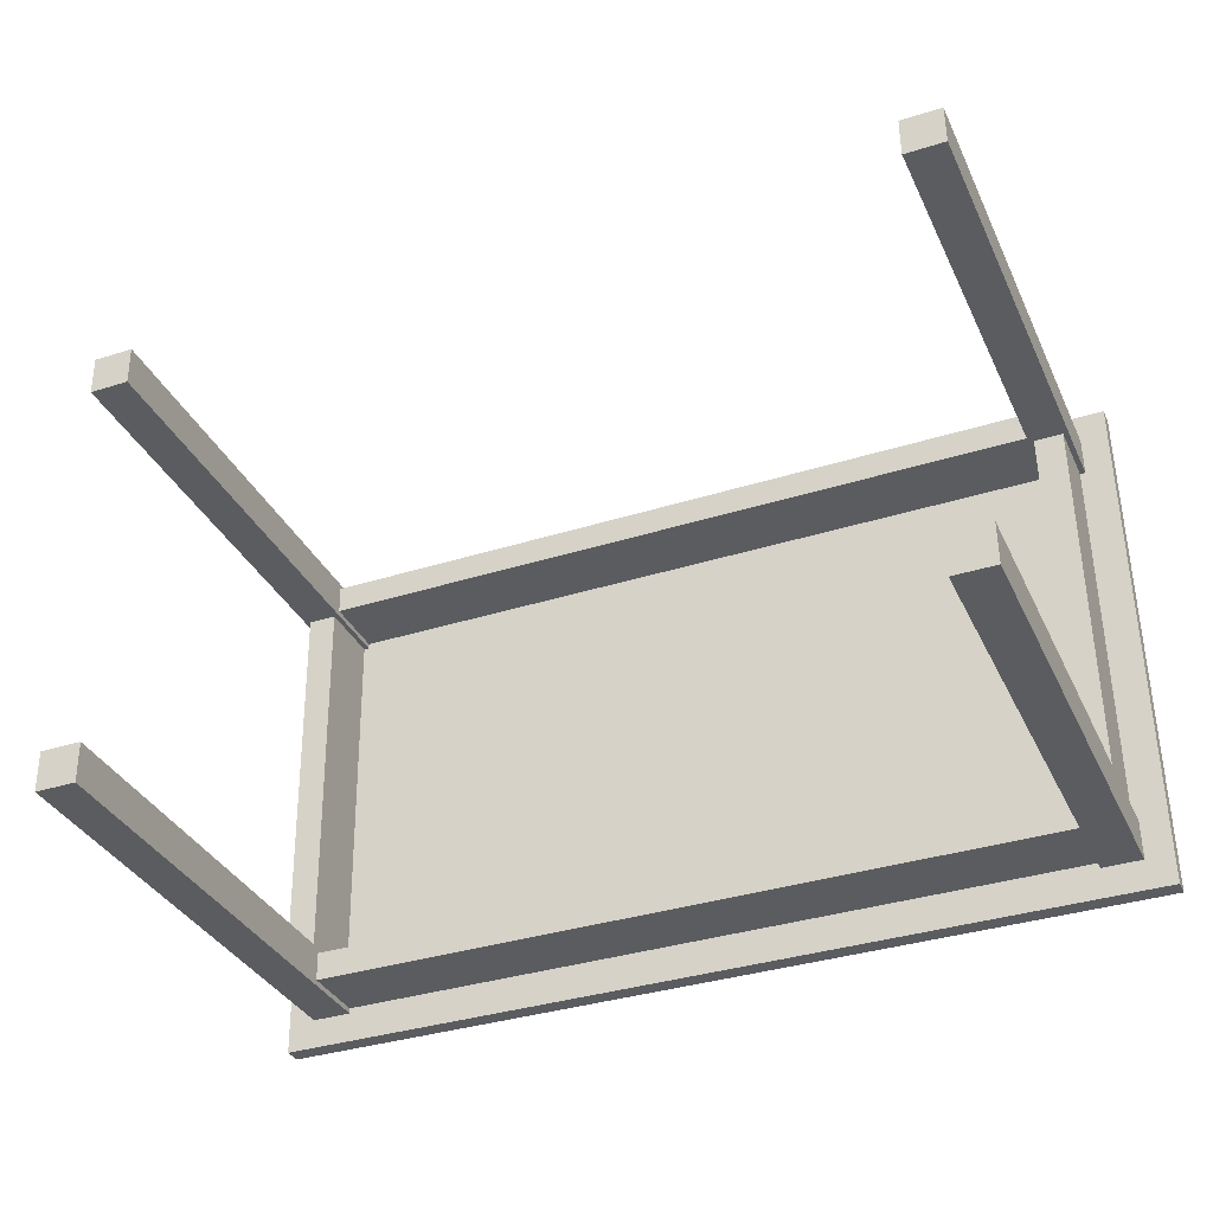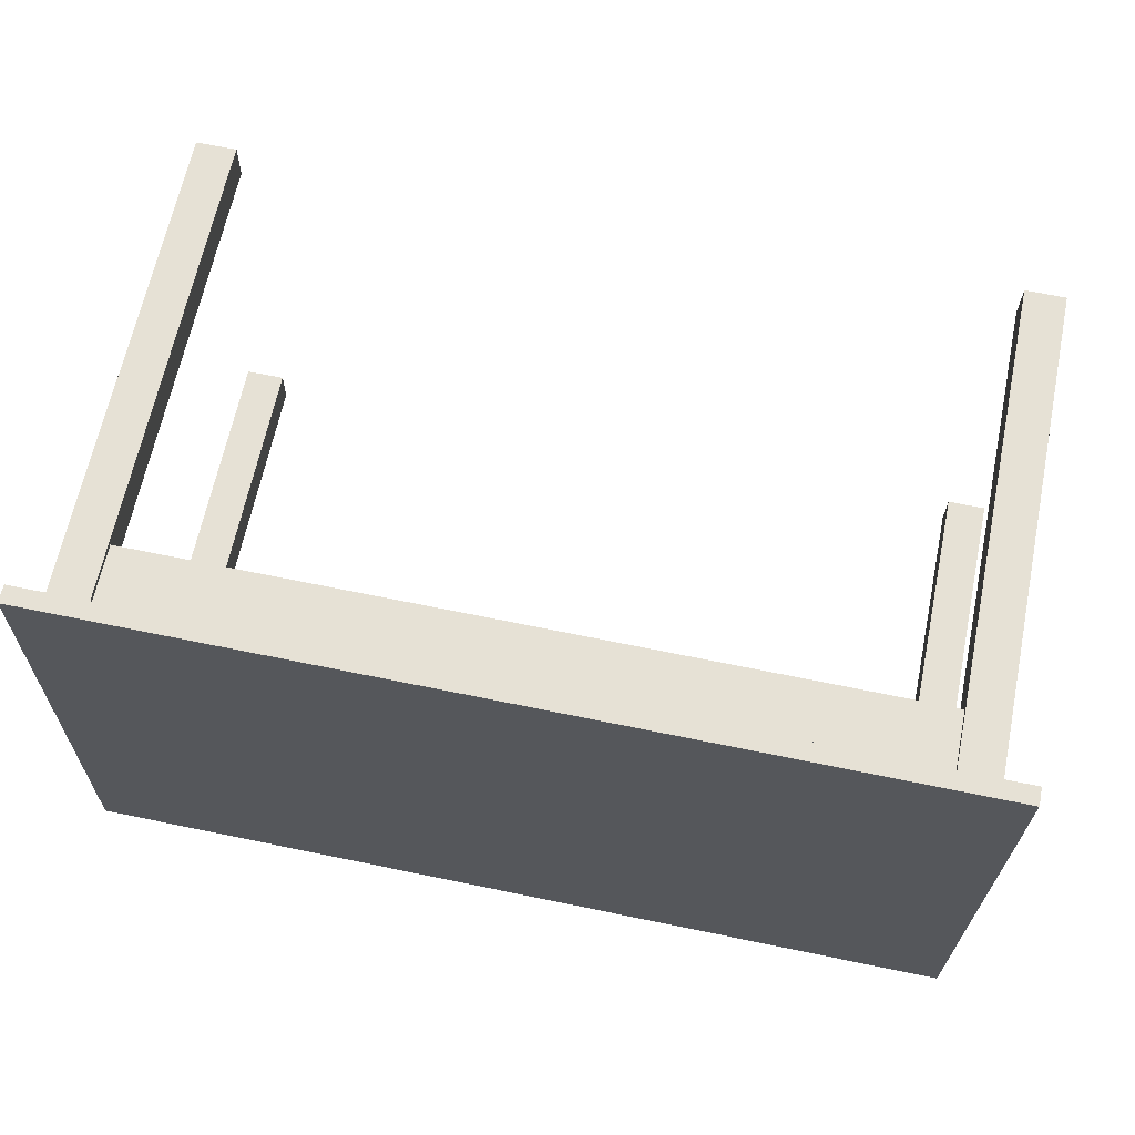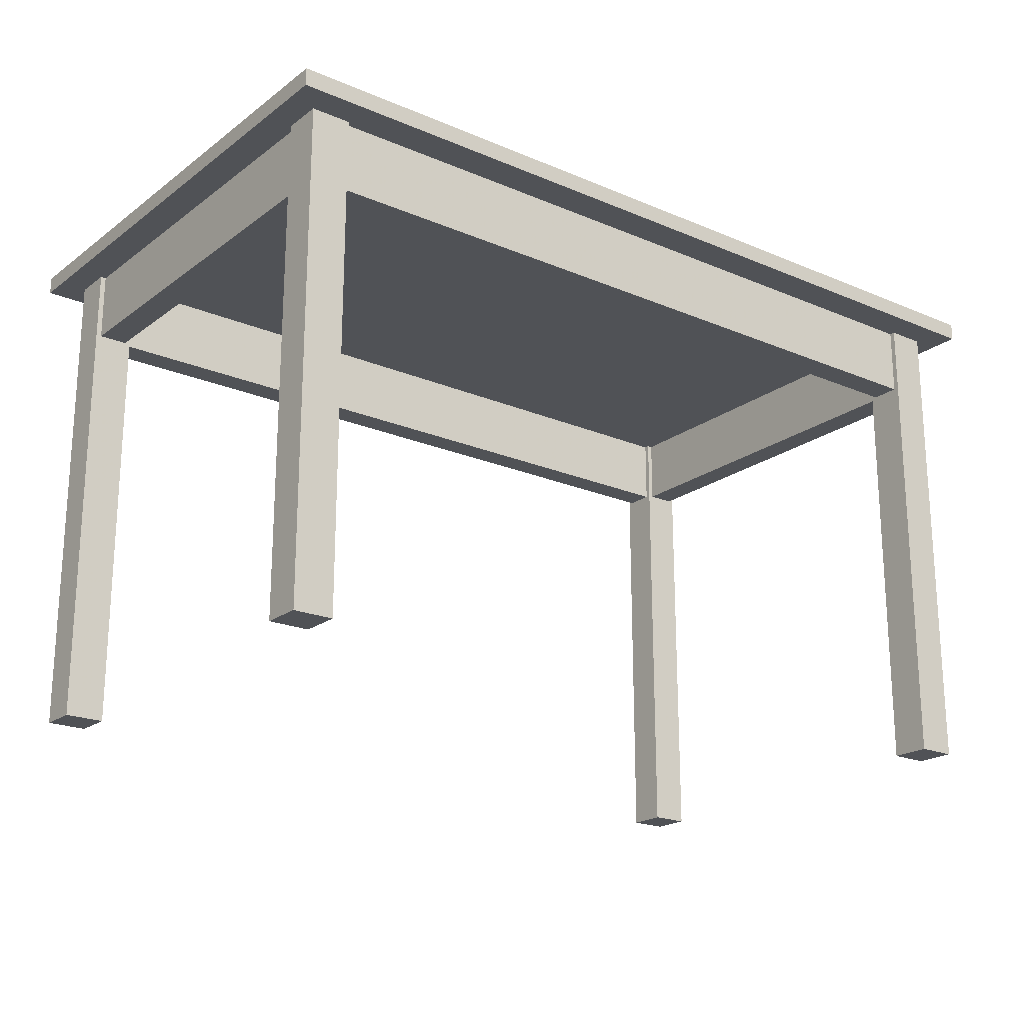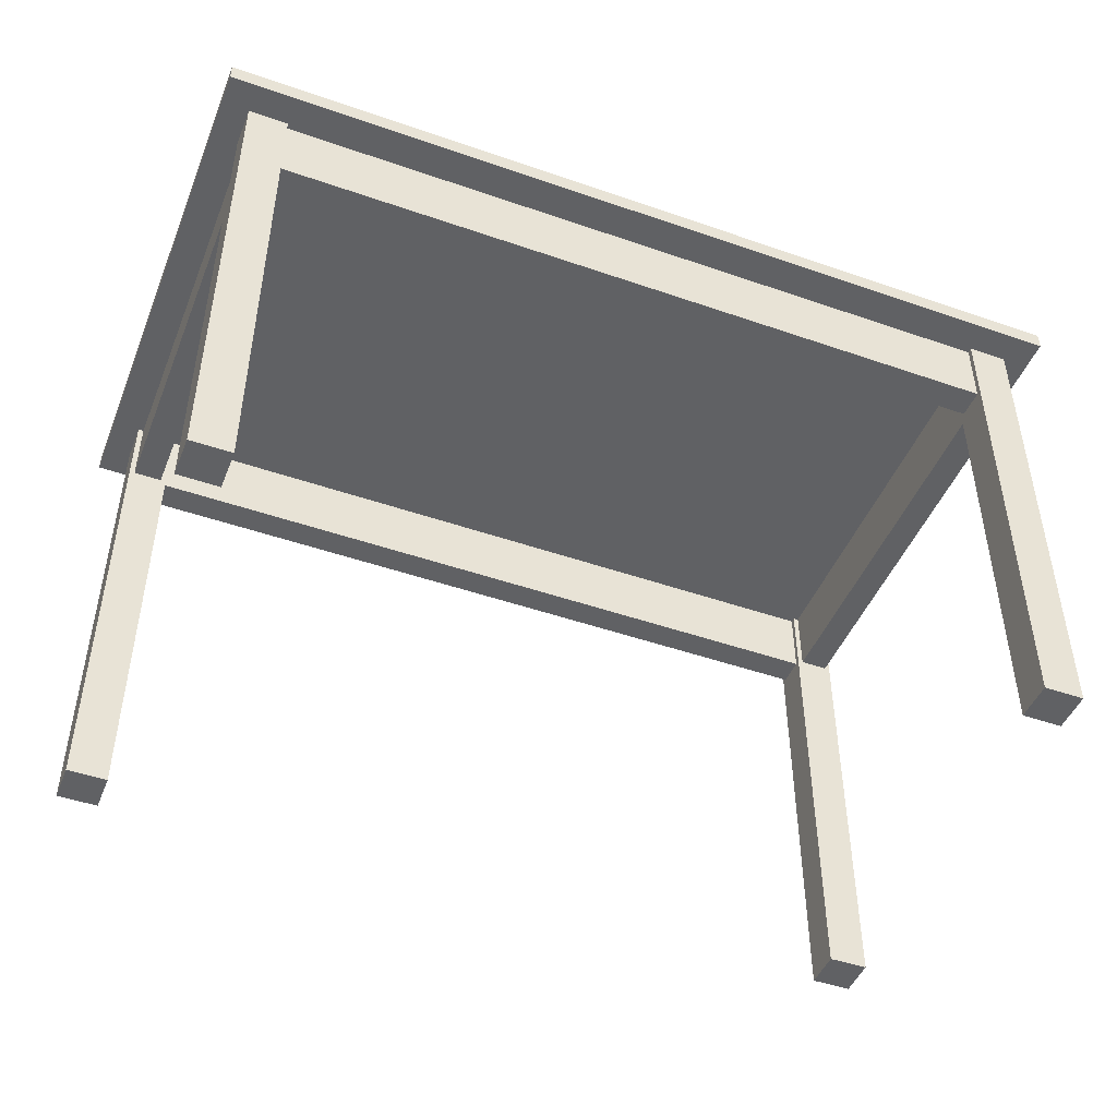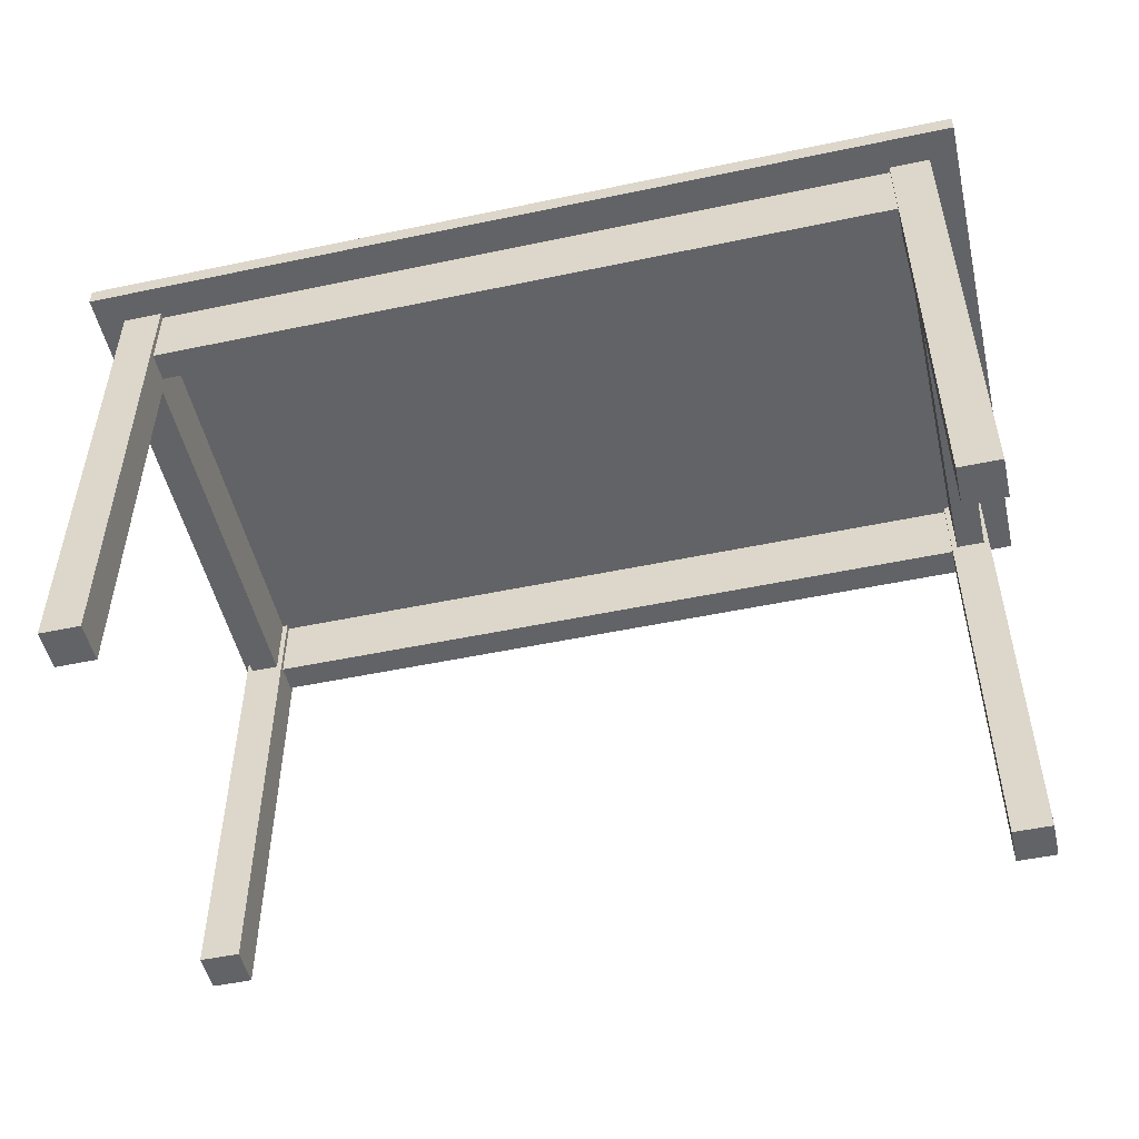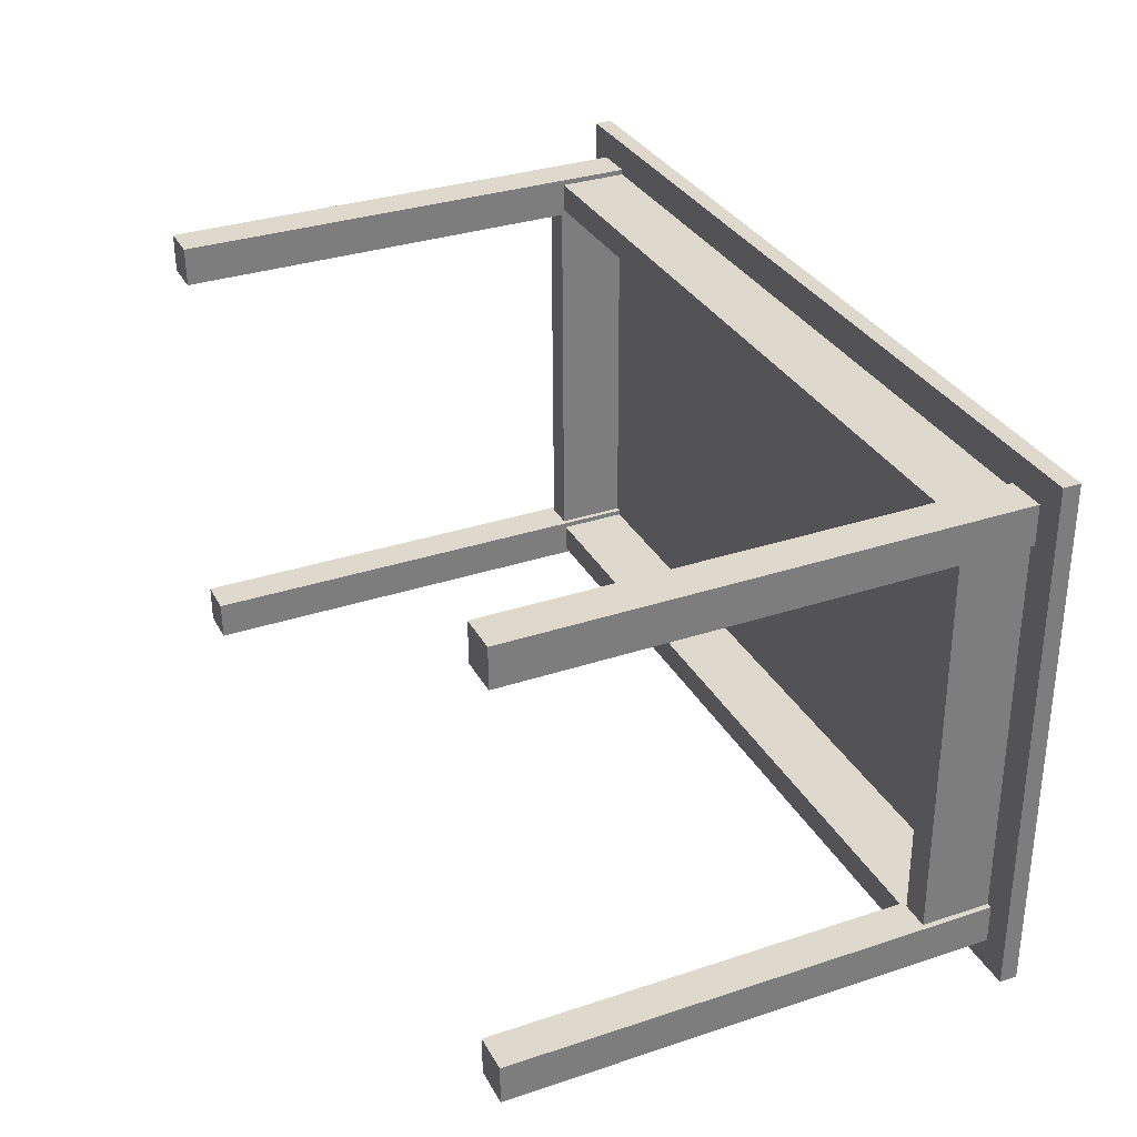
<metadata>
{"format":"obj","ext":"obj","renderer":"f3d","projection":"perspective","resolution":1024,"background":"white","views":[{"elev":-34.1,"azim":22.5,"up":"+Z"},{"elev":64.6,"azim":-168.4,"up":"+Z"},{"elev":-20.7,"azim":-38.2,"up":"+Y"},{"elev":-46.8,"azim":157.8,"up":"+Y"},{"elev":-50.9,"azim":-167.7,"up":"+Y"},{"elev":32.8,"azim":65.4,"up":"+Z"}]}
</metadata>
<code>
o Mesh.017_Mesh.001_deskWorn.001
v 5.95 0.000826 5.684
v 6.013 0.000826 5.685
v 6.012 0.000826 5.747
v 5.95 0.000826 5.746
v 5.95 0.000826 5.684
v 5.95 0.000826 5.746
v 5.95 0.7837 5.746
v 5.95 0.7837 5.684
v 5.95 0.000826 5.684
v 5.95 0.000826 5.746
v 6.012 0.000826 5.747
v 6.012 0.7837 5.747
v 5.95 0.000826 5.746
v 6.012 0.000826 5.747
v 6.013 0.000826 5.685
v 6.013 0.7837 5.685
v 6.012 0.000826 5.747
v 6.013 0.000826 5.685
v 5.95 0.000826 5.684
v 6.013 0.7837 5.685
v 6.013 0.000826 5.685
v 5.942 0.000826 6.43
v 5.942 0.000826 6.367
v 6.005 0.000826 6.368
v 6.004 0.000826 6.431
v 5.942 0.000826 6.43
v 6.004 0.000826 6.431
v 6.004 0.7837 6.431
v 5.942 0.7837 6.43
v 5.942 0.000826 6.43
v 6.004 0.000826 6.431
v 6.005 0.000826 6.368
v 6.005 0.7837 6.368
v 6.004 0.000826 6.431
v 6.005 0.000826 6.368
v 5.942 0.000826 6.367
v 5.942 0.7837 6.367
v 6.005 0.000826 6.368
v 5.942 0.000826 6.367
v 5.942 0.000826 6.43
v 5.942 0.7837 6.367
v 5.942 0.000826 6.367
v 7.265 0.000827 5.762
v 7.202 0.000827 5.761
v 7.203 0.000827 5.699
v 7.266 0.000827 5.699
v 7.265 0.000827 5.762
v 7.266 0.000827 5.699
v 7.266 0.7837 5.699
v 7.265 0.7837 5.762
v 7.265 0.000827 5.762
v 7.266 0.000827 5.699
v 7.203 0.000827 5.699
v 7.203 0.7837 5.699
v 7.266 0.000827 5.699
v 7.203 0.000827 5.699
v 7.202 0.000827 5.761
v 7.202 0.7837 5.761
v 7.203 0.000827 5.699
v 7.202 0.000827 5.761
v 7.265 0.000827 5.762
v 7.202 0.7837 5.761
v 7.202 0.000827 5.761
v 7.258 0.000827 6.383
v 7.257 0.000827 6.445
v 7.194 0.000827 6.444
v 7.195 0.000827 6.382
v 7.258 0.000827 6.383
v 7.195 0.000827 6.382
v 7.195 0.7837 6.382
v 7.258 0.7837 6.383
v 7.258 0.000827 6.383
v 7.195 0.000827 6.382
v 7.194 0.000827 6.444
v 7.194 0.7837 6.444
v 7.195 0.000827 6.382
v 7.194 0.000827 6.444
v 7.257 0.000827 6.445
v 7.257 0.7837 6.445
v 7.194 0.000827 6.444
v 7.257 0.000827 6.445
v 7.258 0.000827 6.383
v 7.257 0.7837 6.445
v 7.257 0.000827 6.445
v 6.002 0.6708 6.376
v 6.002 0.7847 6.376
v 7.198 0.7847 6.39
v 7.198 0.6708 6.39
v 6.001 0.6708 6.422
v 7.197 0.6708 6.436
v 7.197 0.7847 6.436
v 6.001 0.7847 6.422
v 6.002 0.6708 6.376
v 7.198 0.6708 6.39
v 6.002 0.6708 6.376
v 7.204 0.6708 6.384
v 7.204 0.7847 6.384
v 7.211 0.7847 5.759
v 7.211 0.6708 5.759
v 7.249 0.6708 6.385
v 7.256 0.6708 5.76
v 7.256 0.7847 5.76
v 7.249 0.7847 6.385
v 7.204 0.6708 6.384
v 7.211 0.6708 5.759
v 7.204 0.6708 6.384
v 7.205 0.6708 5.753
v 7.205 0.7847 5.753
v 6.009 0.7847 5.739
v 6.009 0.6708 5.739
v 7.206 0.6708 5.707
v 6.01 0.6708 5.693
v 6.01 0.7847 5.693
v 7.206 0.7847 5.707
v 7.205 0.6708 5.753
v 6.009 0.6708 5.739
v 7.205 0.6708 5.753
v 6.004 0.6708 5.745
v 6.004 0.7847 5.745
v 5.996 0.7847 6.37
v 5.996 0.6708 6.37
v 5.958 0.6708 5.744
v 5.951 0.6708 6.37
v 5.951 0.7847 6.37
v 5.958 0.7847 5.744
v 6.004 0.6708 5.745
v 5.996 0.6708 6.37
v 6.004 0.6708 5.745
v 7.309 0.8094 5.652
v 5.908 0.8094 5.636
v 5.898 0.8094 6.477
v 7.299 0.8094 6.493
v 7.299 0.7814 6.493
v 5.898 0.7814 6.477
v 7.309 0.7814 5.652
v 7.299 0.7814 6.493
v 5.908 0.7814 5.636
v 5.908 0.8094 5.636
v 7.309 0.8094 5.652
v 7.309 0.8094 5.652
v 7.309 0.7814 5.652
v 5.898 0.7814 6.477
v 5.908 0.7814 5.636
v 5.898 0.7814 6.477
v 7.299 0.7814 6.493
v 5.898 0.7814 6.477
v 5.908 0.7814 5.636
v 5.908 0.7814 5.636
v 7.309 0.7814 5.652
v 7.299 0.7814 6.493
f 1 2 3
f 1 3 4
f 5 6 7
f 7 8 9
f 10 11 12
f 12 7 13
f 14 15 16
f 16 12 17
f 18 19 8
f 8 20 21
f 22 23 24
f 24 25 22
f 26 27 28
f 28 29 30
f 31 32 33
f 33 28 34
f 35 36 37
f 37 33 38
f 39 40 29
f 29 41 42
f 43 44 45
f 45 46 43
f 47 48 49
f 49 50 51
f 52 53 54
f 54 49 55
f 56 57 58
f 58 54 59
f 60 61 50
f 50 62 63
f 64 65 66
f 66 67 64
f 68 69 70
f 70 71 72
f 73 74 75
f 75 70 76
f 77 78 79
f 79 75 80
f 81 82 71
f 71 83 84
f 85 86 87
f 87 88 85
f 89 90 91
f 91 92 89
f 93 94 90
f 90 89 95
f 96 97 98
f 98 99 96
f 100 101 102
f 102 103 100
f 104 105 101
f 101 100 106
f 107 108 109
f 109 110 107
f 111 112 113
f 113 114 111
f 115 116 112
f 112 111 117
f 118 119 120
f 120 121 118
f 122 123 124
f 124 125 122
f 126 127 123
f 123 122 128
f 129 130 131
f 131 132 129
f 133 132 131
f 131 134 133
f 135 129 132
f 132 136 135
f 137 138 139
f 140 141 137
f 142 131 130
f 130 143 144
f 145 146 147
f 148 149 150

</code>
